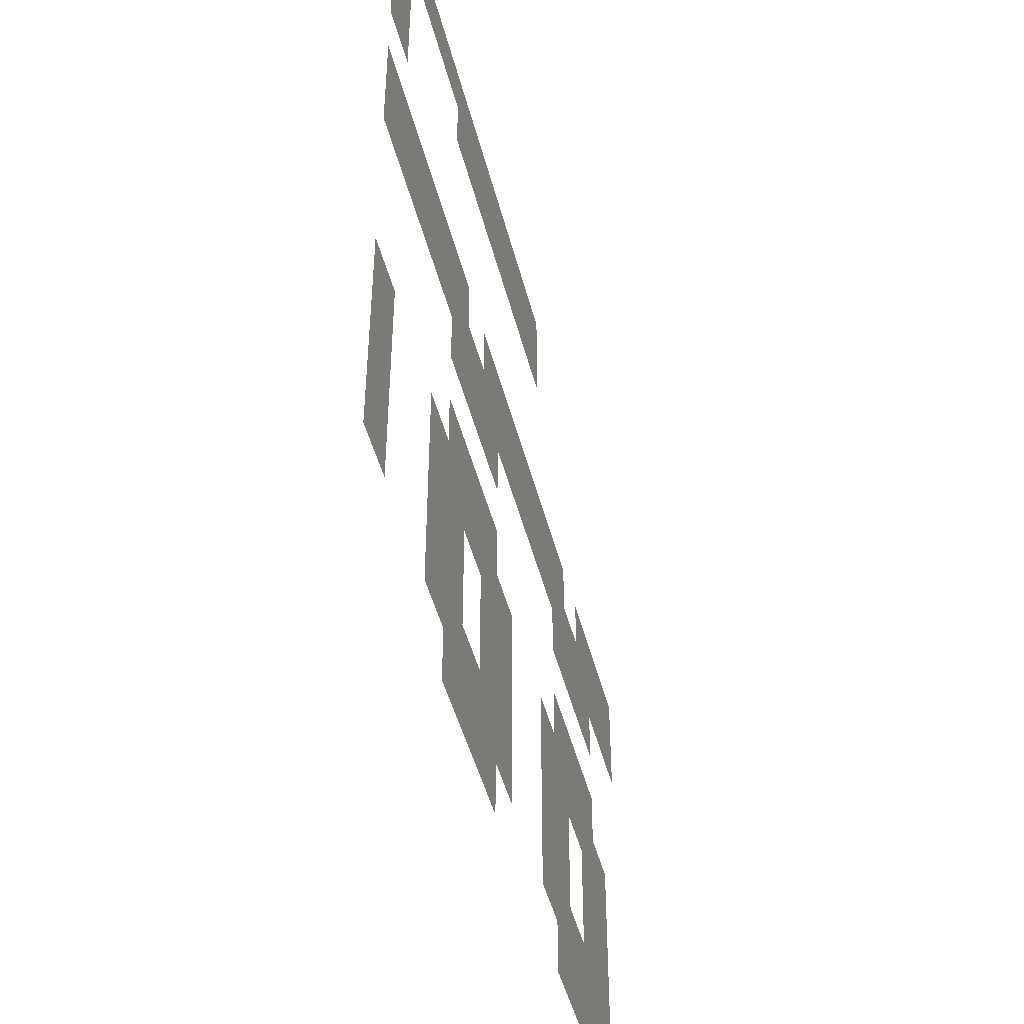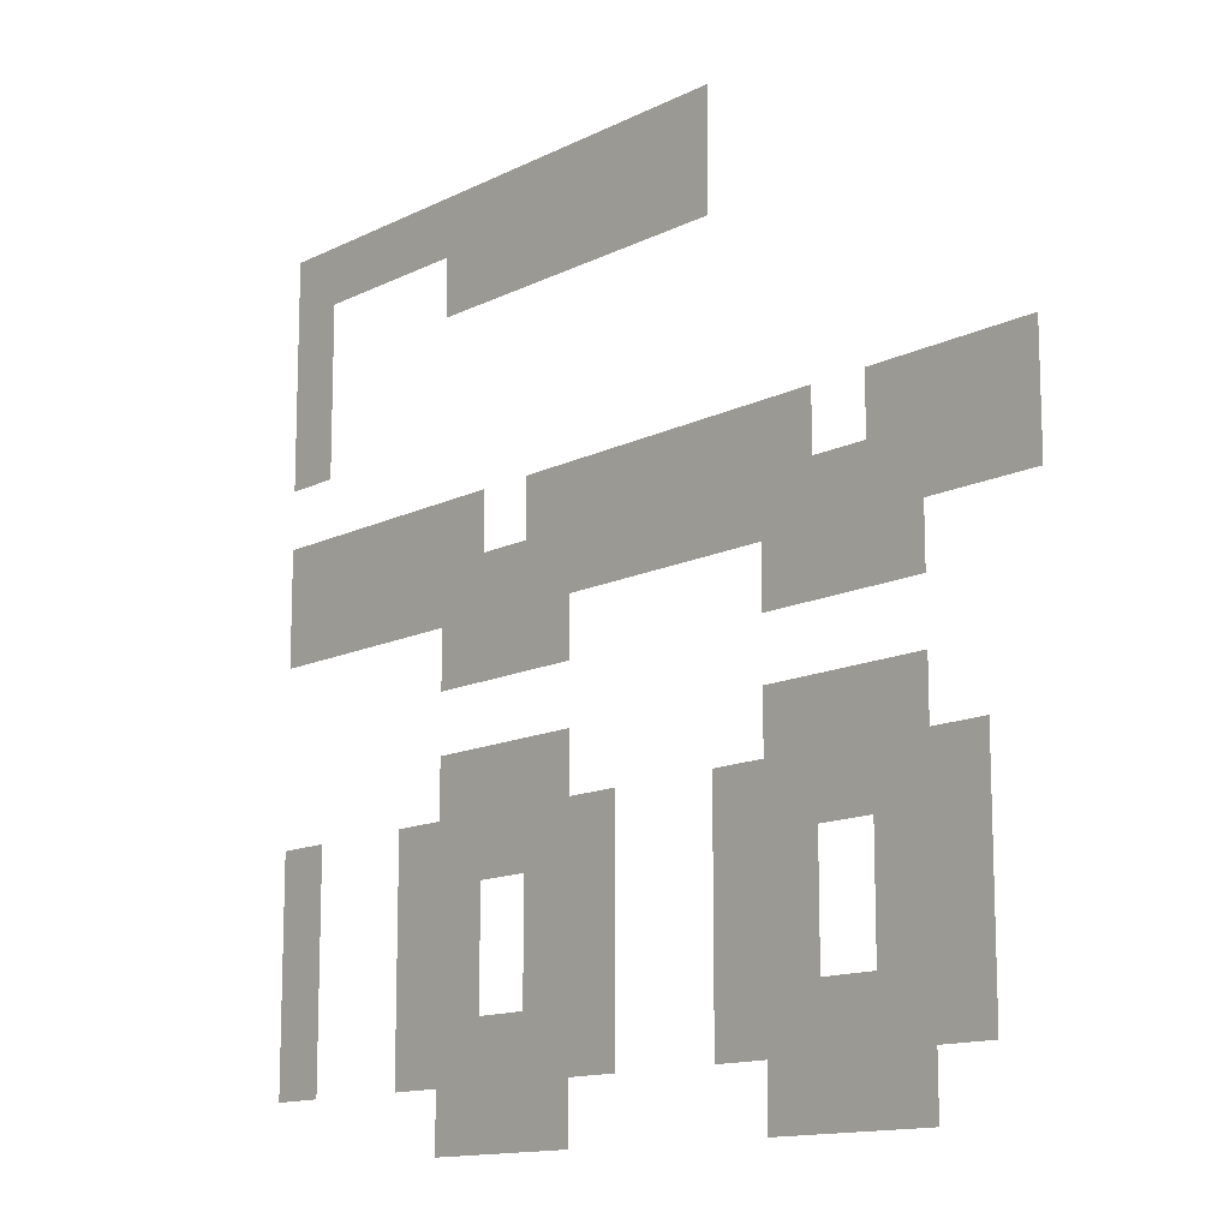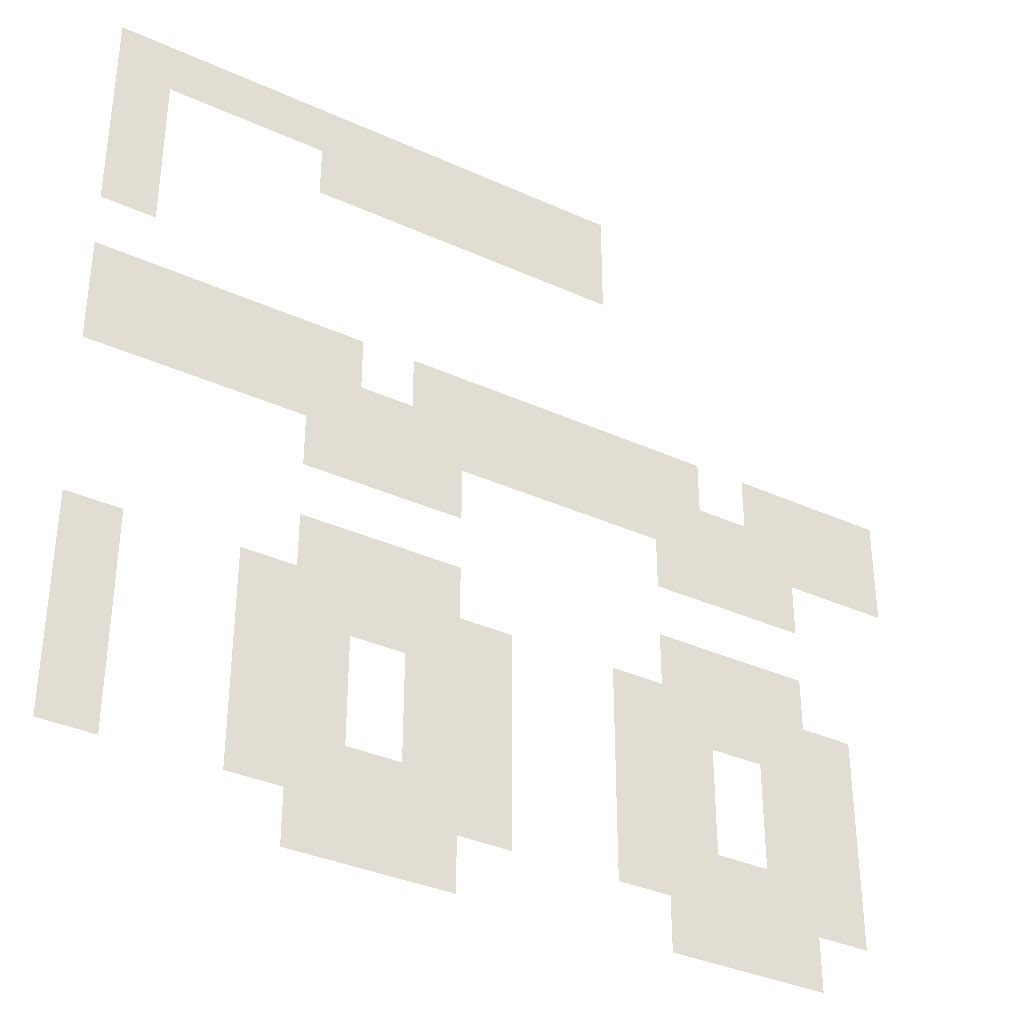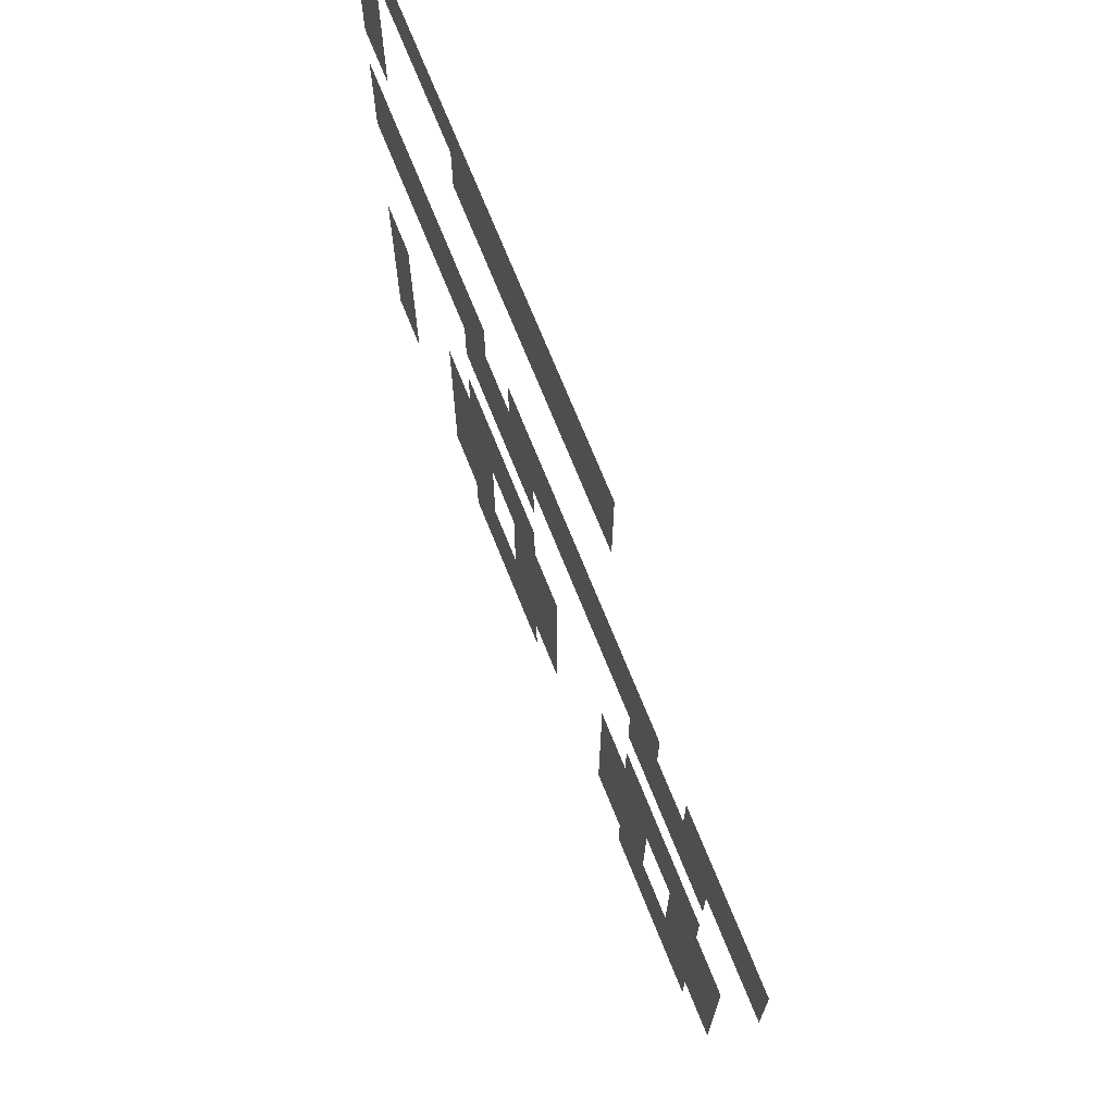
<metadata>
{"format":"obj","ext":"obj","renderer":"f3d","projection":"perspective","resolution":1024,"background":"white","views":[{"elev":-46.6,"azim":104.1,"up":"+Y"},{"elev":-13.2,"azim":-131.5,"up":"+Y"},{"elev":-35.2,"azim":148.8,"up":"+Y"},{"elev":70.8,"azim":-111.8,"up":"+Y"}]}
</metadata>
<code>
v 0 -1 0
v -1 -1 0
v -1 0 0
v 0 0 0
v -1 -1 0
v -2 -1 0
v -2 0 0
v -1 0 0
v -2 -1 0
v -3 -1 0
v -3 0 0
v -2 0 0
v -3 -1 0
v -4 -1 0
v -4 0 0
v -3 0 0
v -4 -1 0
v -5 -1 0
v -5 0 0
v -4 0 0
v -5 -1 0
v -6 -1 0
v -6 0 0
v -5 0 0
v -6 -1 0
v -7 -1 0
v -7 0 0
v -6 0 0
v -7 -1 0
v -8 -1 0
v -8 0 0
v -7 0 0
v -8 -1 0
v -9 -1 0
v -9 0 0
v -8 0 0
v -9 -1 0
v -10 -1 0
v -10 0 0
v -9 0 0
v 0 -2 0
v -1 -2 0
v -1 -1 0
v 0 -1 0
v -4 -2 0
v -5 -2 0
v -5 -1 0
v -4 -1 0
v -5 -2 0
v -6 -2 0
v -6 -1 0
v -5 -1 0
v -6 -2 0
v -7 -2 0
v -7 -1 0
v -6 -1 0
v -7 -2 0
v -8 -2 0
v -8 -1 0
v -7 -1 0
v -8 -2 0
v -9 -2 0
v -9 -1 0
v -8 -1 0
v -9 -2 0
v -10 -2 0
v -10 -1 0
v -9 -1 0
v 0 -3 0
v -1 -3 0
v -1 -2 0
v 0 -2 0
v 0 -4 0
v -1 -4 0
v -1 -3 0
v 0 -3 0
v 0 -6 0
v -1 -6 0
v -1 -5 0
v 0 -5 0
v -1 -6 0
v -2 -6 0
v -2 -5 0
v -1 -5 0
v -2 -6 0
v -3 -6 0
v -3 -5 0
v -2 -5 0
v -3 -6 0
v -4 -6 0
v -4 -5 0
v -3 -5 0
v -4 -6 0
v -5 -6 0
v -5 -5 0
v -4 -5 0
v -6 -6 0
v -7 -6 0
v -7 -5 0
v -6 -5 0
v -7 -6 0
v -8 -6 0
v -8 -5 0
v -7 -5 0
v -8 -6 0
v -9 -6 0
v -9 -5 0
v -8 -5 0
v -9 -6 0
v -10 -6 0
v -10 -5 0
v -9 -5 0
v -10 -6 0
v -11 -6 0
v -11 -5 0
v -10 -5 0
v -11 -6 0
v -12 -6 0
v -12 -5 0
v -11 -5 0
v -13 -6 0
v -14 -6 0
v -14 -5 0
v -13 -5 0
v -14 -6 0
v -15 -6 0
v -15 -5 0
v -14 -5 0
v -15 -6 0
v -16 -6 0
v -16 -5 0
v -15 -5 0
v 0 -7 0
v -1 -7 0
v -1 -6 0
v 0 -6 0
v -1 -7 0
v -2 -7 0
v -2 -6 0
v -1 -6 0
v -2 -7 0
v -3 -7 0
v -3 -6 0
v -2 -6 0
v -3 -7 0
v -4 -7 0
v -4 -6 0
v -3 -6 0
v -4 -7 0
v -5 -7 0
v -5 -6 0
v -4 -6 0
v -5 -7 0
v -6 -7 0
v -6 -6 0
v -5 -6 0
v -6 -7 0
v -7 -7 0
v -7 -6 0
v -6 -6 0
v -7 -7 0
v -8 -7 0
v -8 -6 0
v -7 -6 0
v -8 -7 0
v -9 -7 0
v -9 -6 0
v -8 -6 0
v -9 -7 0
v -10 -7 0
v -10 -6 0
v -9 -6 0
v -10 -7 0
v -11 -7 0
v -11 -6 0
v -10 -6 0
v -11 -7 0
v -12 -7 0
v -12 -6 0
v -11 -6 0
v -12 -7 0
v -13 -7 0
v -13 -6 0
v -12 -6 0
v -13 -7 0
v -14 -7 0
v -14 -6 0
v -13 -6 0
v -14 -7 0
v -15 -7 0
v -15 -6 0
v -14 -6 0
v -15 -7 0
v -16 -7 0
v -16 -6 0
v -15 -6 0
v -4 -8 0
v -5 -8 0
v -5 -7 0
v -4 -7 0
v -5 -8 0
v -6 -8 0
v -6 -7 0
v -5 -7 0
v -6 -8 0
v -7 -8 0
v -7 -7 0
v -6 -7 0
v -11 -8 0
v -12 -8 0
v -12 -7 0
v -11 -7 0
v -12 -8 0
v -13 -8 0
v -13 -7 0
v -12 -7 0
v -13 -8 0
v -14 -8 0
v -14 -7 0
v -13 -7 0
v -4 -10 0
v -5 -10 0
v -5 -9 0
v -4 -9 0
v -5 -10 0
v -6 -10 0
v -6 -9 0
v -5 -9 0
v -6 -10 0
v -7 -10 0
v -7 -9 0
v -6 -9 0
v -11 -10 0
v -12 -10 0
v -12 -9 0
v -11 -9 0
v -12 -10 0
v -13 -10 0
v -13 -9 0
v -12 -9 0
v -13 -10 0
v -14 -10 0
v -14 -9 0
v -13 -9 0
v 0 -11 0
v -1 -11 0
v -1 -10 0
v 0 -10 0
v -3 -11 0
v -4 -11 0
v -4 -10 0
v -3 -10 0
v -4 -11 0
v -5 -11 0
v -5 -10 0
v -4 -10 0
v -5 -11 0
v -6 -11 0
v -6 -10 0
v -5 -10 0
v -6 -11 0
v -7 -11 0
v -7 -10 0
v -6 -10 0
v -7 -11 0
v -8 -11 0
v -8 -10 0
v -7 -10 0
v -10 -11 0
v -11 -11 0
v -11 -10 0
v -10 -10 0
v -11 -11 0
v -12 -11 0
v -12 -10 0
v -11 -10 0
v -12 -11 0
v -13 -11 0
v -13 -10 0
v -12 -10 0
v -13 -11 0
v -14 -11 0
v -14 -10 0
v -13 -10 0
v -14 -11 0
v -15 -11 0
v -15 -10 0
v -14 -10 0
v 0 -12 0
v -1 -12 0
v -1 -11 0
v 0 -11 0
v -3 -12 0
v -4 -12 0
v -4 -11 0
v -3 -11 0
v -4 -12 0
v -5 -12 0
v -5 -11 0
v -4 -11 0
v -6 -12 0
v -7 -12 0
v -7 -11 0
v -6 -11 0
v -7 -12 0
v -8 -12 0
v -8 -11 0
v -7 -11 0
v -10 -12 0
v -11 -12 0
v -11 -11 0
v -10 -11 0
v -11 -12 0
v -12 -12 0
v -12 -11 0
v -11 -11 0
v -13 -12 0
v -14 -12 0
v -14 -11 0
v -13 -11 0
v -14 -12 0
v -15 -12 0
v -15 -11 0
v -14 -11 0
v 0 -13 0
v -1 -13 0
v -1 -12 0
v 0 -12 0
v -3 -13 0
v -4 -13 0
v -4 -12 0
v -3 -12 0
v -4 -13 0
v -5 -13 0
v -5 -12 0
v -4 -12 0
v -6 -13 0
v -7 -13 0
v -7 -12 0
v -6 -12 0
v -7 -13 0
v -8 -13 0
v -8 -12 0
v -7 -12 0
v -10 -13 0
v -11 -13 0
v -11 -12 0
v -10 -12 0
v -11 -13 0
v -12 -13 0
v -12 -12 0
v -11 -12 0
v -13 -13 0
v -14 -13 0
v -14 -12 0
v -13 -12 0
v -14 -13 0
v -15 -13 0
v -15 -12 0
v -14 -12 0
v 0 -14 0
v -1 -14 0
v -1 -13 0
v 0 -13 0
v -3 -14 0
v -4 -14 0
v -4 -13 0
v -3 -13 0
v -4 -14 0
v -5 -14 0
v -5 -13 0
v -4 -13 0
v -5 -14 0
v -6 -14 0
v -6 -13 0
v -5 -13 0
v -6 -14 0
v -7 -14 0
v -7 -13 0
v -6 -13 0
v -7 -14 0
v -8 -14 0
v -8 -13 0
v -7 -13 0
v -10 -14 0
v -11 -14 0
v -11 -13 0
v -10 -13 0
v -11 -14 0
v -12 -14 0
v -12 -13 0
v -11 -13 0
v -12 -14 0
v -13 -14 0
v -13 -13 0
v -12 -13 0
v -13 -14 0
v -14 -14 0
v -14 -13 0
v -13 -13 0
v -14 -14 0
v -15 -14 0
v -15 -13 0
v -14 -13 0
v -4 -15 0
v -5 -15 0
v -5 -14 0
v -4 -14 0
v -5 -15 0
v -6 -15 0
v -6 -14 0
v -5 -14 0
v -6 -15 0
v -7 -15 0
v -7 -14 0
v -6 -14 0
v -11 -15 0
v -12 -15 0
v -12 -14 0
v -11 -14 0
v -12 -15 0
v -13 -15 0
v -13 -14 0
v -12 -14 0
v -13 -15 0
v -14 -15 0
v -14 -14 0
v -13 -14 0
g World1_mesh_0060
f 1 2 3 4
f 5 6 7 8
f 9 10 11 12
f 13 14 15 16
f 17 18 19 20
f 21 22 23 24
f 25 26 27 28
f 29 30 31 32
f 33 34 35 36
f 37 38 39 40
f 41 42 43 44
f 45 46 47 48
f 49 50 51 52
f 53 54 55 56
f 57 58 59 60
f 61 62 63 64
f 65 66 67 68
f 69 70 71 72
f 73 74 75 76
f 77 78 79 80
f 81 82 83 84
f 85 86 87 88
f 89 90 91 92
f 93 94 95 96
f 97 98 99 100
f 101 102 103 104
f 105 106 107 108
f 109 110 111 112
f 113 114 115 116
f 117 118 119 120
f 121 122 123 124
f 125 126 127 128
f 129 130 131 132
f 133 134 135 136
f 137 138 139 140
f 141 142 143 144
f 145 146 147 148
f 149 150 151 152
f 153 154 155 156
f 157 158 159 160
f 161 162 163 164
f 165 166 167 168
f 169 170 171 172
f 173 174 175 176
f 177 178 179 180
f 181 182 183 184
f 185 186 187 188
f 189 190 191 192
f 193 194 195 196
f 197 198 199 200
f 201 202 203 204
f 205 206 207 208
f 209 210 211 212
f 213 214 215 216
f 217 218 219 220
f 221 222 223 224
f 225 226 227 228
f 229 230 231 232
f 233 234 235 236
f 237 238 239 240
f 241 242 243 244
f 245 246 247 248
f 249 250 251 252
f 253 254 255 256
f 257 258 259 260
f 261 262 263 264
f 265 266 267 268
f 269 270 271 272
f 273 274 275 276
f 277 278 279 280
f 281 282 283 284
f 285 286 287 288
f 289 290 291 292
f 293 294 295 296
f 297 298 299 300
f 301 302 303 304
f 305 306 307 308
f 309 310 311 312
f 313 314 315 316
f 317 318 319 320
f 321 322 323 324
f 325 326 327 328
f 329 330 331 332
f 333 334 335 336
f 337 338 339 340
f 341 342 343 344
f 345 346 347 348
f 349 350 351 352
f 353 354 355 356
f 357 358 359 360
f 361 362 363 364
f 365 366 367 368
f 369 370 371 372
f 373 374 375 376
f 377 378 379 380
f 381 382 383 384
f 385 386 387 388
f 389 390 391 392
f 393 394 395 396
f 397 398 399 400
f 401 402 403 404
f 405 406 407 408
f 409 410 411 412
f 413 414 415 416
f 417 418 419 420
f 421 422 423 424
f 425 426 427 428

</code>
